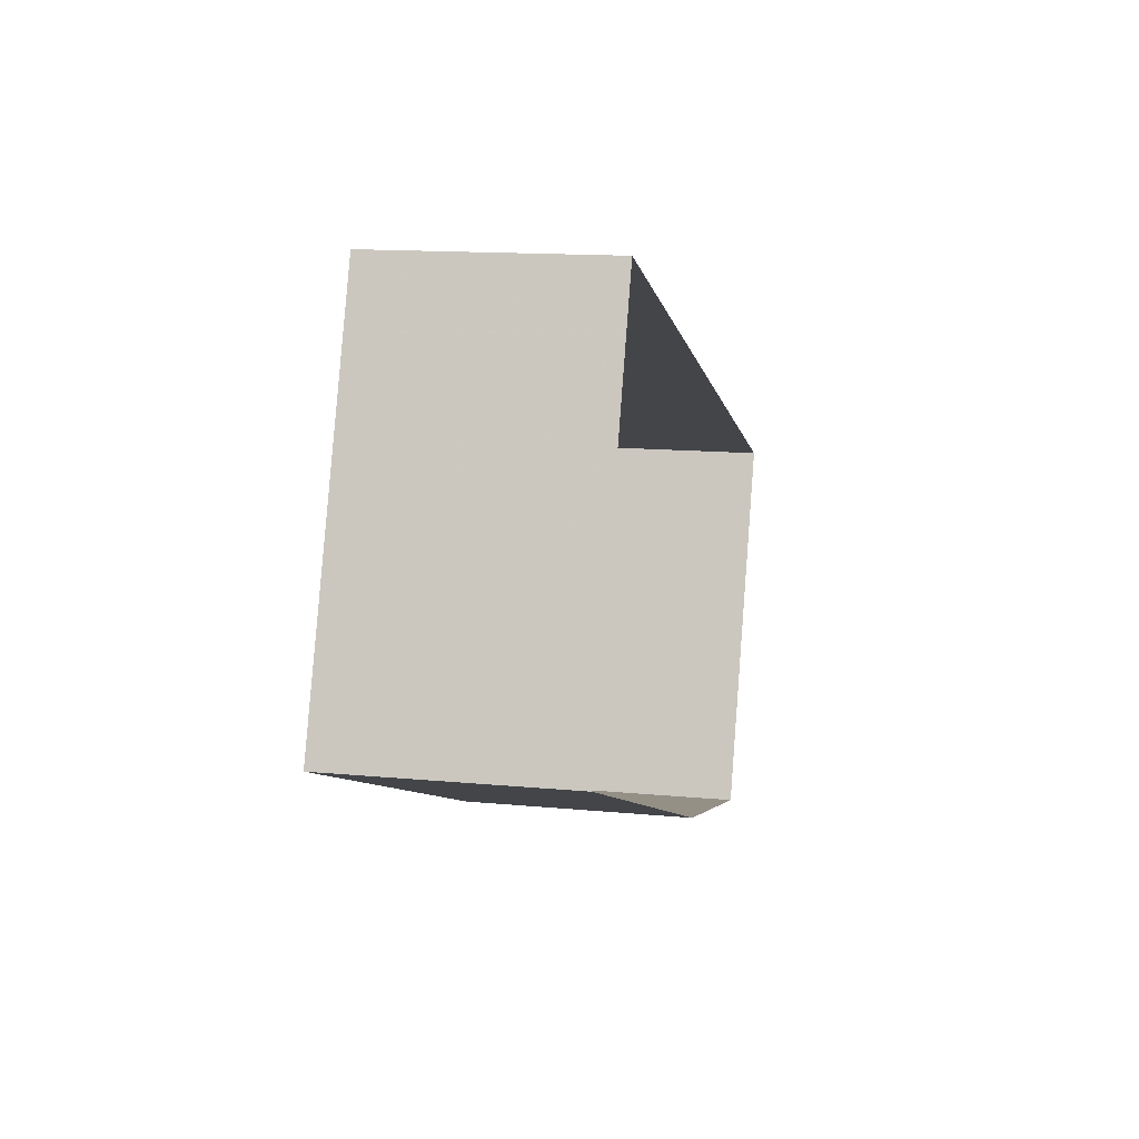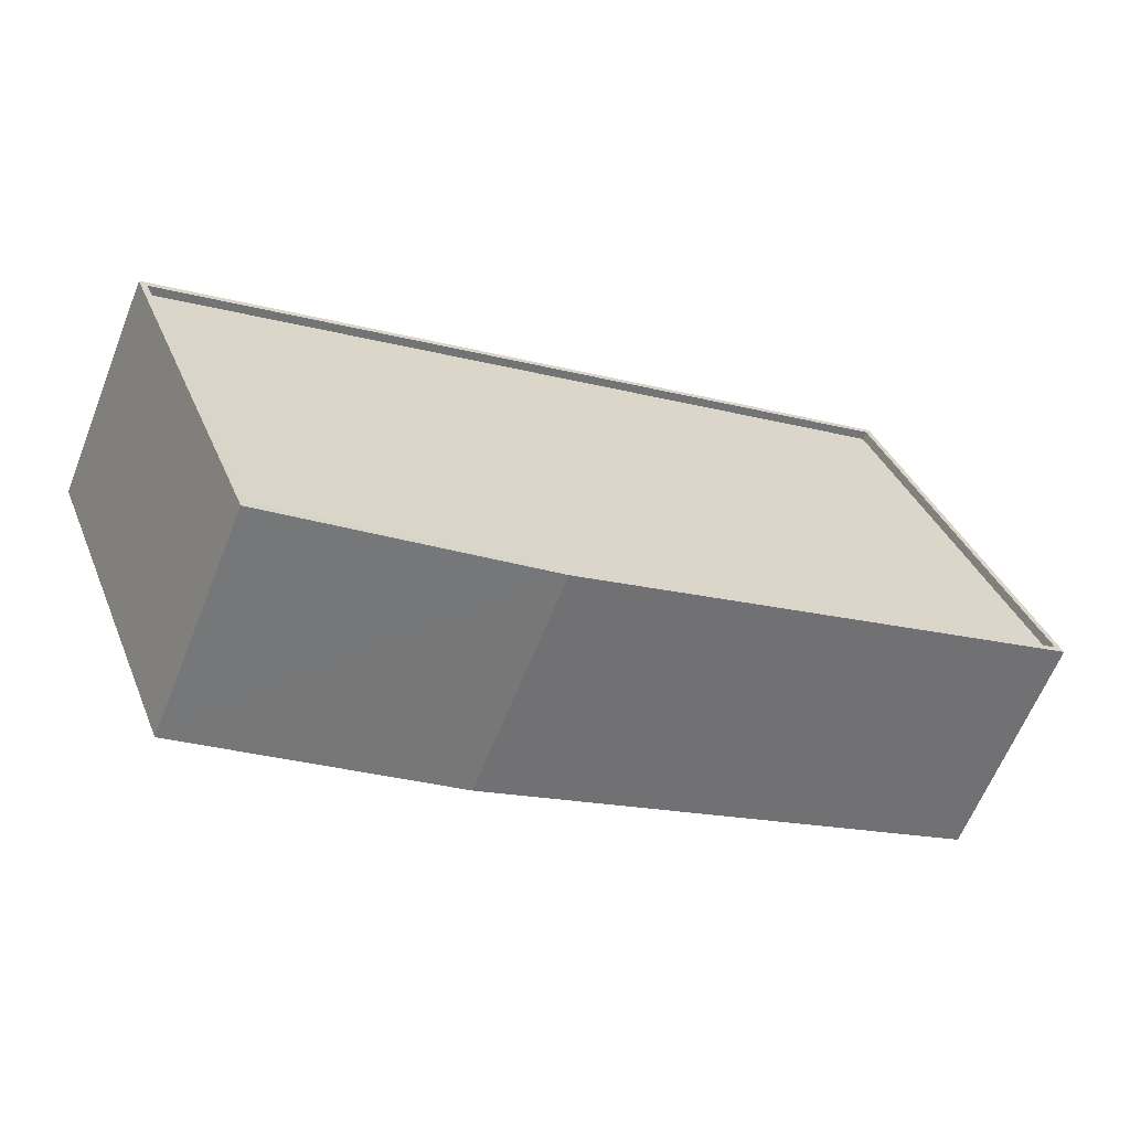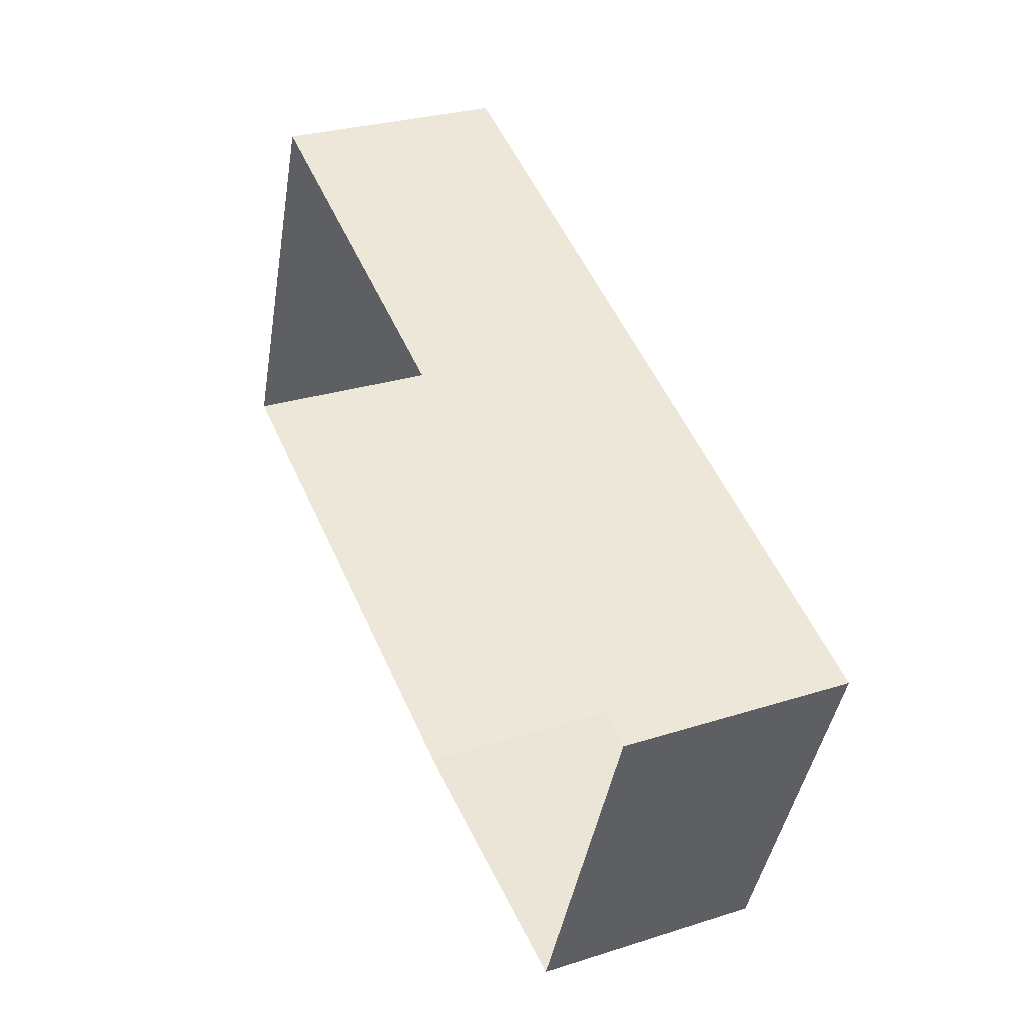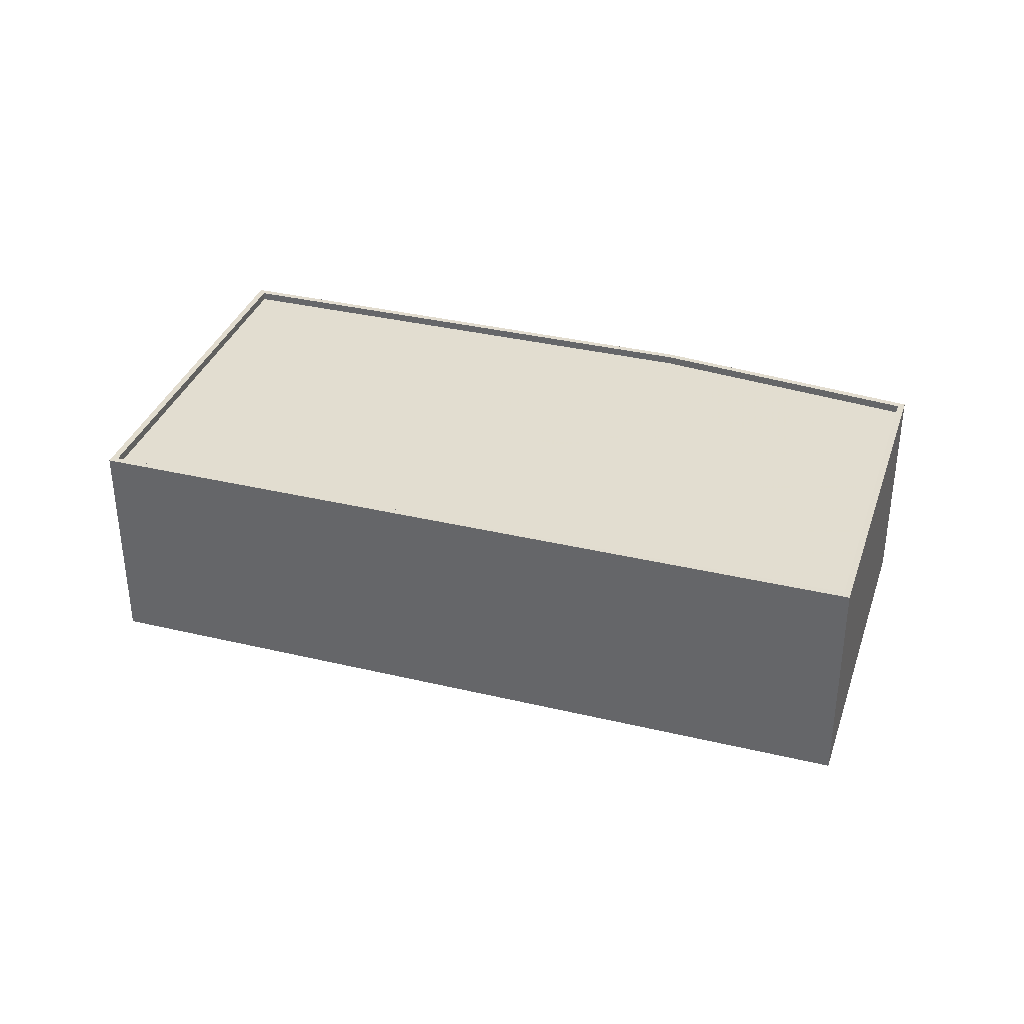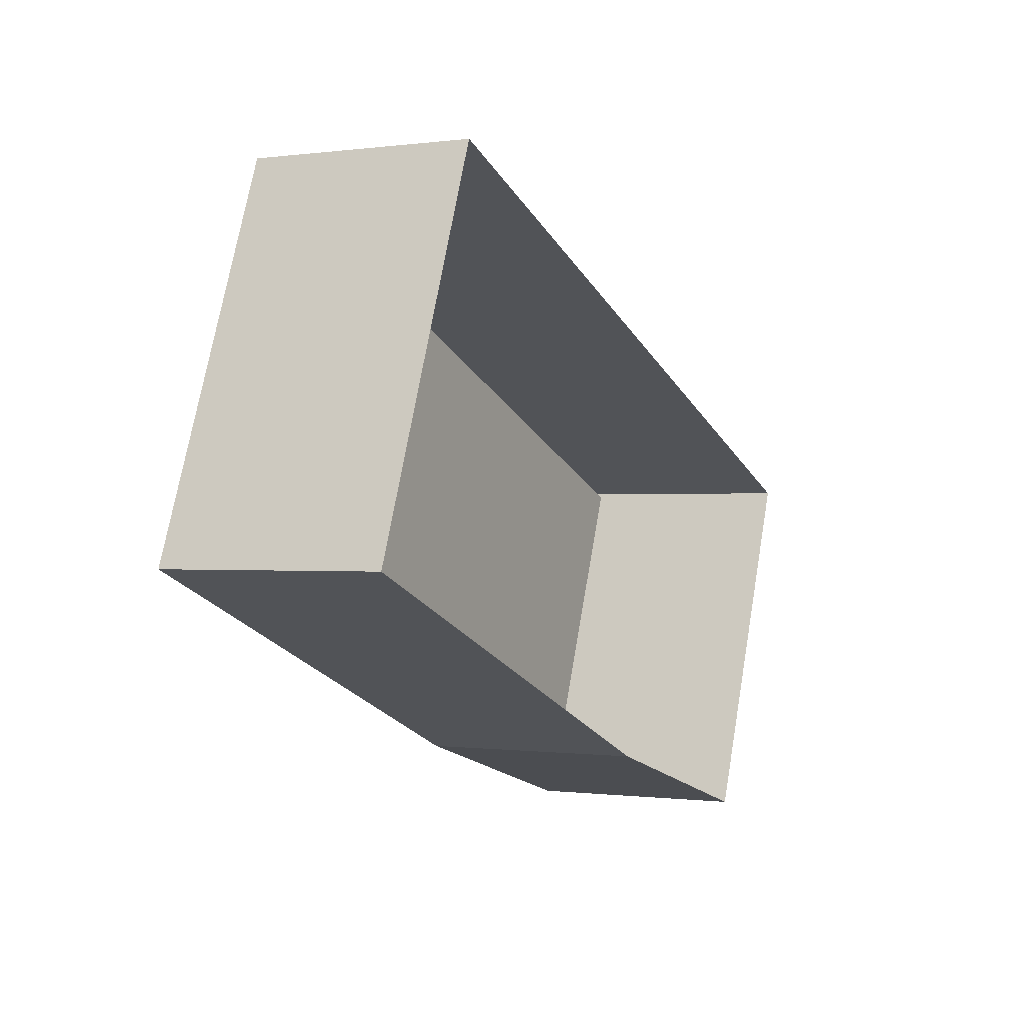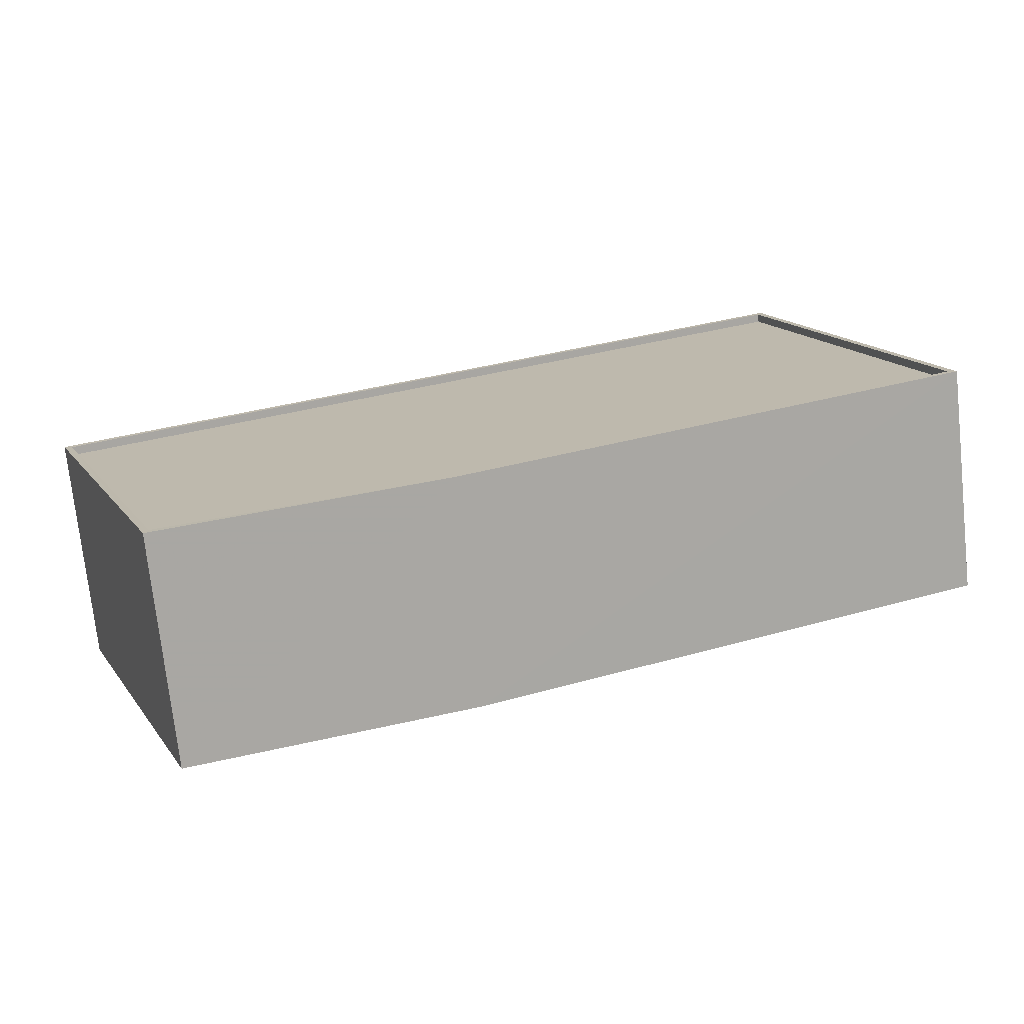
<metadata>
{"format":"obj","ext":"obj","renderer":"f3d","projection":"perspective","resolution":1024,"background":"white","views":[{"elev":14.1,"azim":101.8,"up":"+Y"},{"elev":-62.8,"azim":-21.7,"up":"+Y"},{"elev":28.5,"azim":-115.4,"up":"+Y"},{"elev":35.0,"azim":-140.6,"up":"+Z"},{"elev":-0.5,"azim":117.1,"up":"+Y"},{"elev":-73.5,"azim":6.2,"up":"+Y"}]}
</metadata>
<code>
v -8.832e+04 -1.01e+05 1.615
v -8.833e+04 -1.01e+05 1.611
v -8.831e+04 -1.01e+05 1.614
v -8.83e+04 -1.01e+05 1.61
v -8.83e+04 -1.01e+05 1.614
v -8.832e+04 -1.01e+05 8.095
v -8.831e+04 -1.01e+05 8.095
v -8.833e+04 -1.01e+05 8.092
v -8.83e+04 -1.01e+05 8.091
v -8.83e+04 -1.01e+05 8.094
v -8.83e+04 -1.01e+05 8.344
v -8.83e+04 -1.01e+05 8.34
v -8.83e+04 -1.01e+05 8.344
v -8.833e+04 -1.01e+05 8.342
v -8.832e+04 -1.01e+05 8.345
v -8.833e+04 -1.01e+05 8.342
v -8.832e+04 -1.01e+05 8.345
v -8.83e+04 -1.01e+05 8.341
v -8.831e+04 -1.01e+05 8.345
v -8.831e+04 -1.01e+05 8.345
f 1 2 3
f 3 4 5
f 3 2 4
f 6 7 8
f 8 7 9
f 7 10 9
f 11 12 13
f 14 15 16
f 12 14 16
f 17 16 15
f 13 12 18
f 16 18 12
f 11 13 19
f 15 19 17
f 19 20 17
f 13 20 19
f 20 7 6
f 17 20 6
f 16 6 8
f 16 17 6
f 18 8 9
f 18 16 8
f 13 9 10
f 13 18 9
f 13 10 7
f 20 13 7
f 14 2 1
f 15 14 1
f 12 4 2
f 14 12 2
f 12 5 4
f 12 11 5
f 11 3 5
f 11 19 3
f 19 1 3
f 19 15 1

</code>
